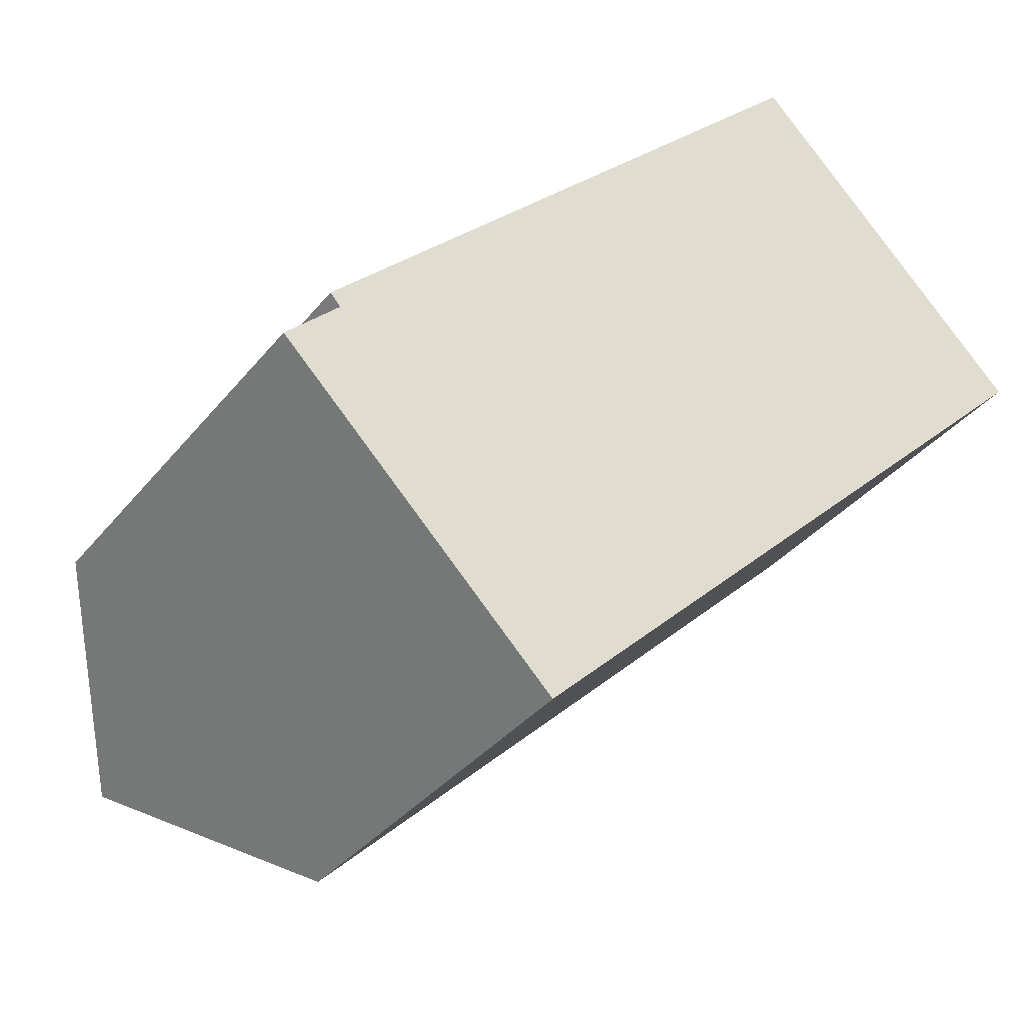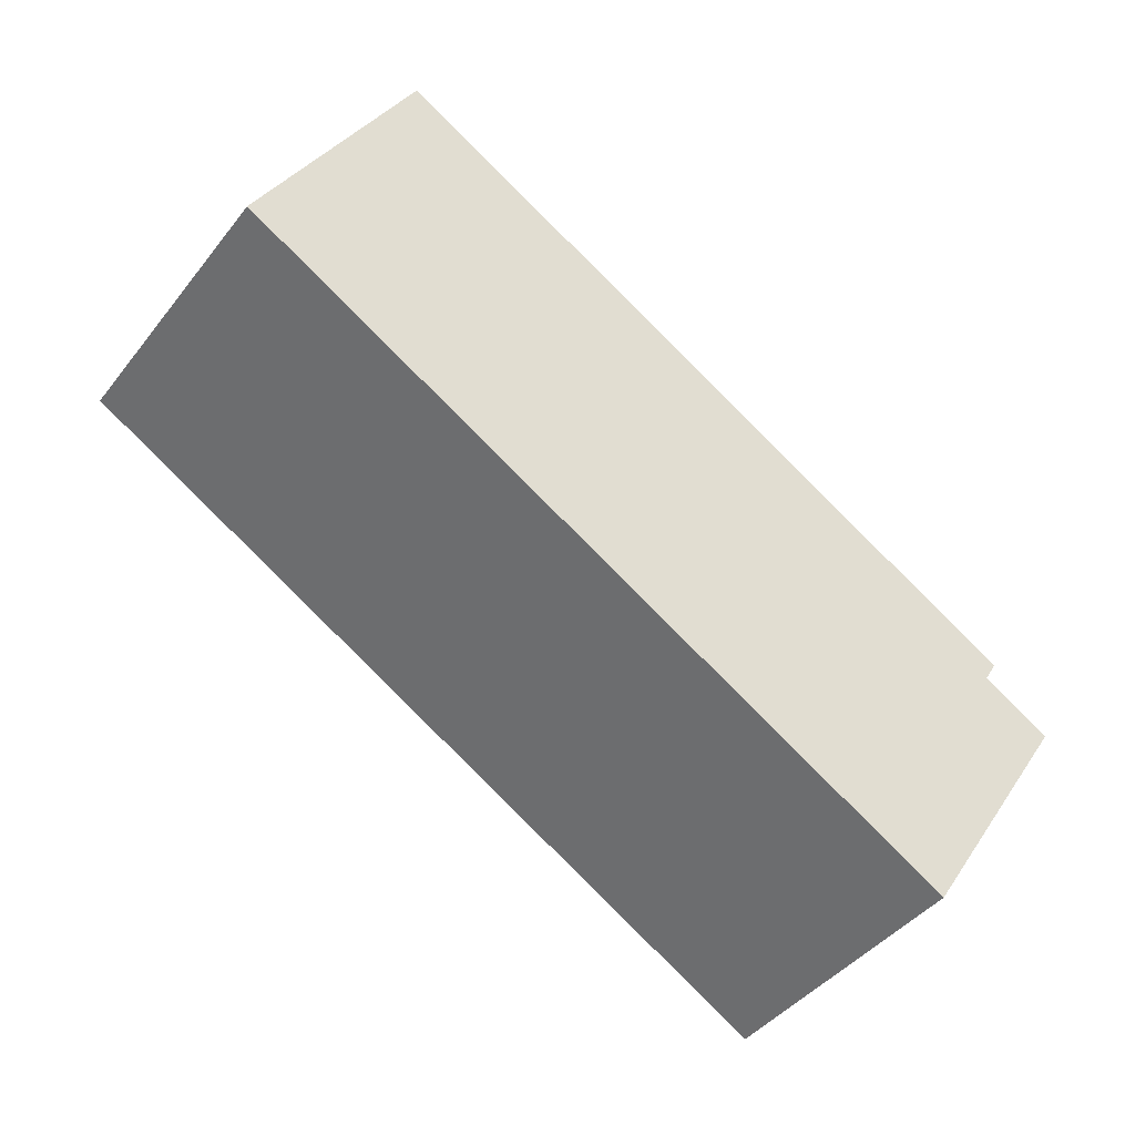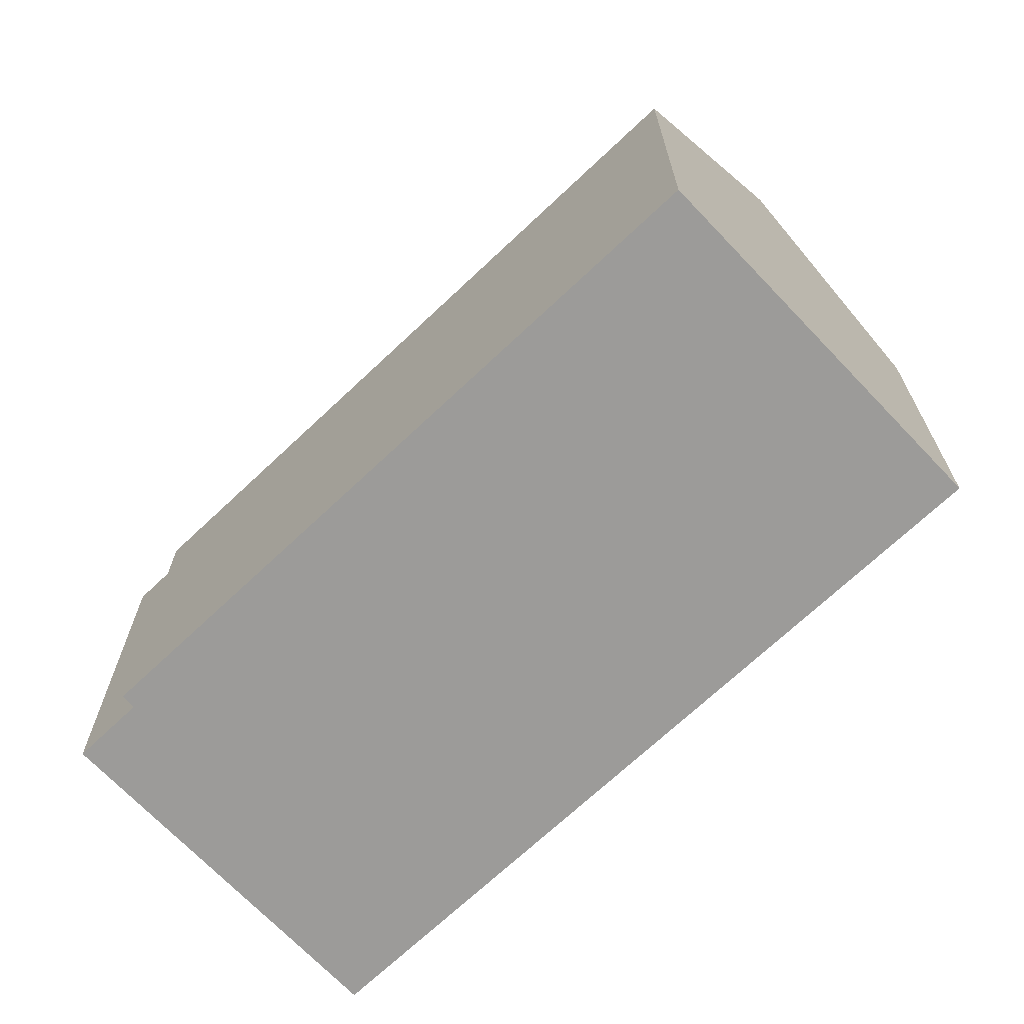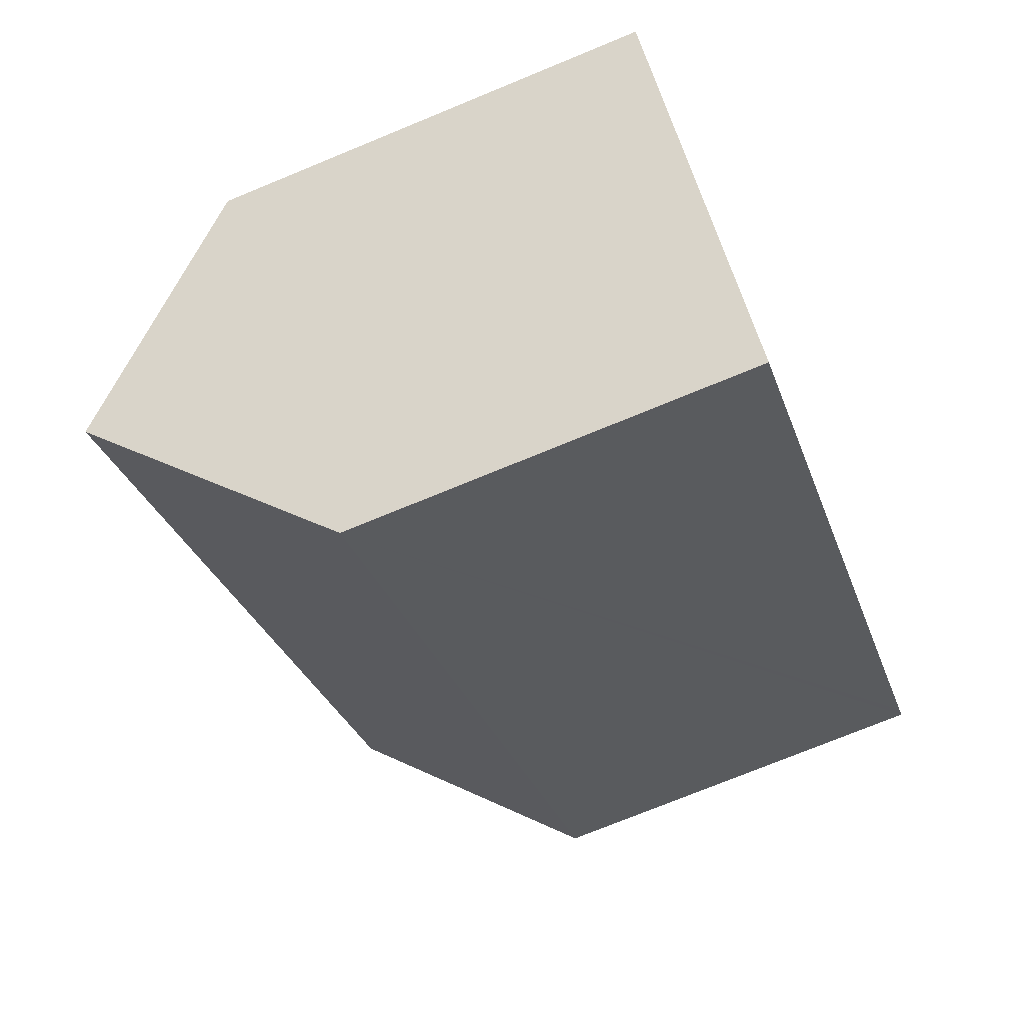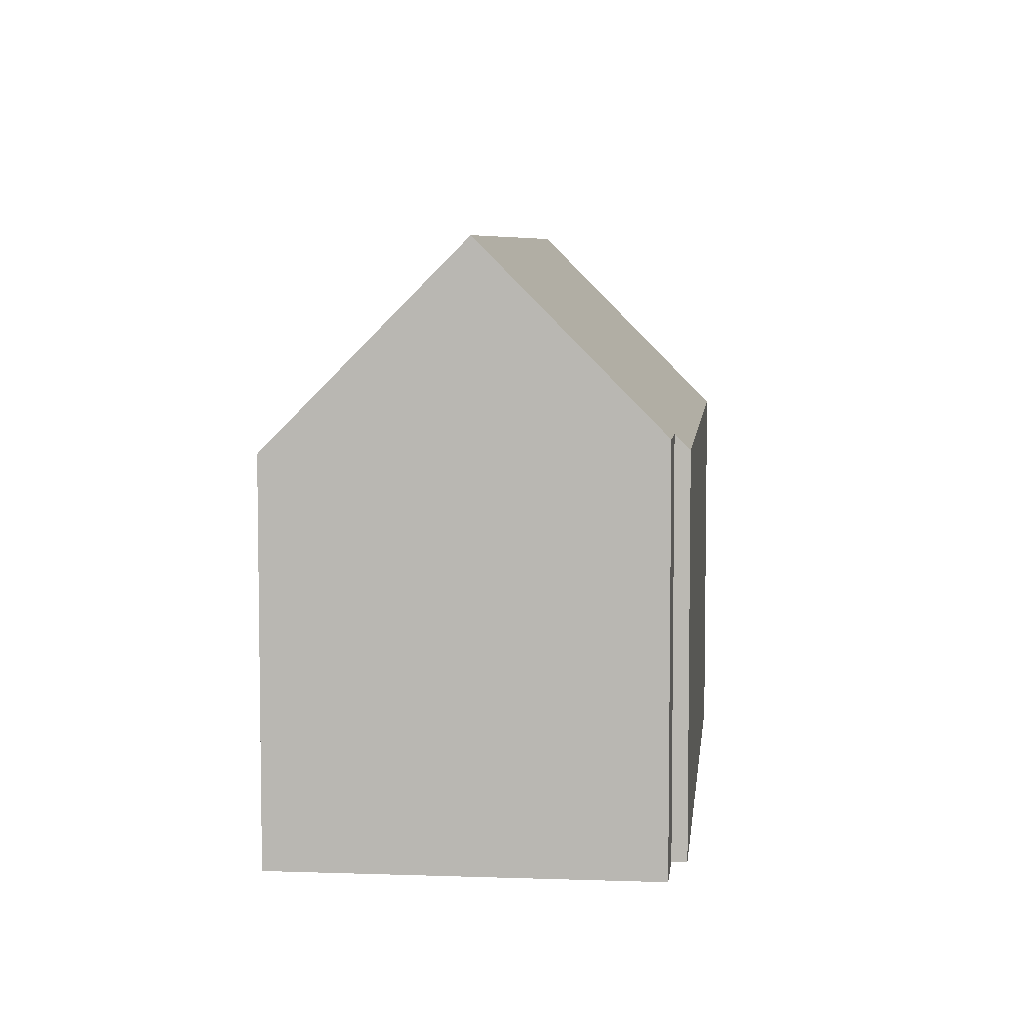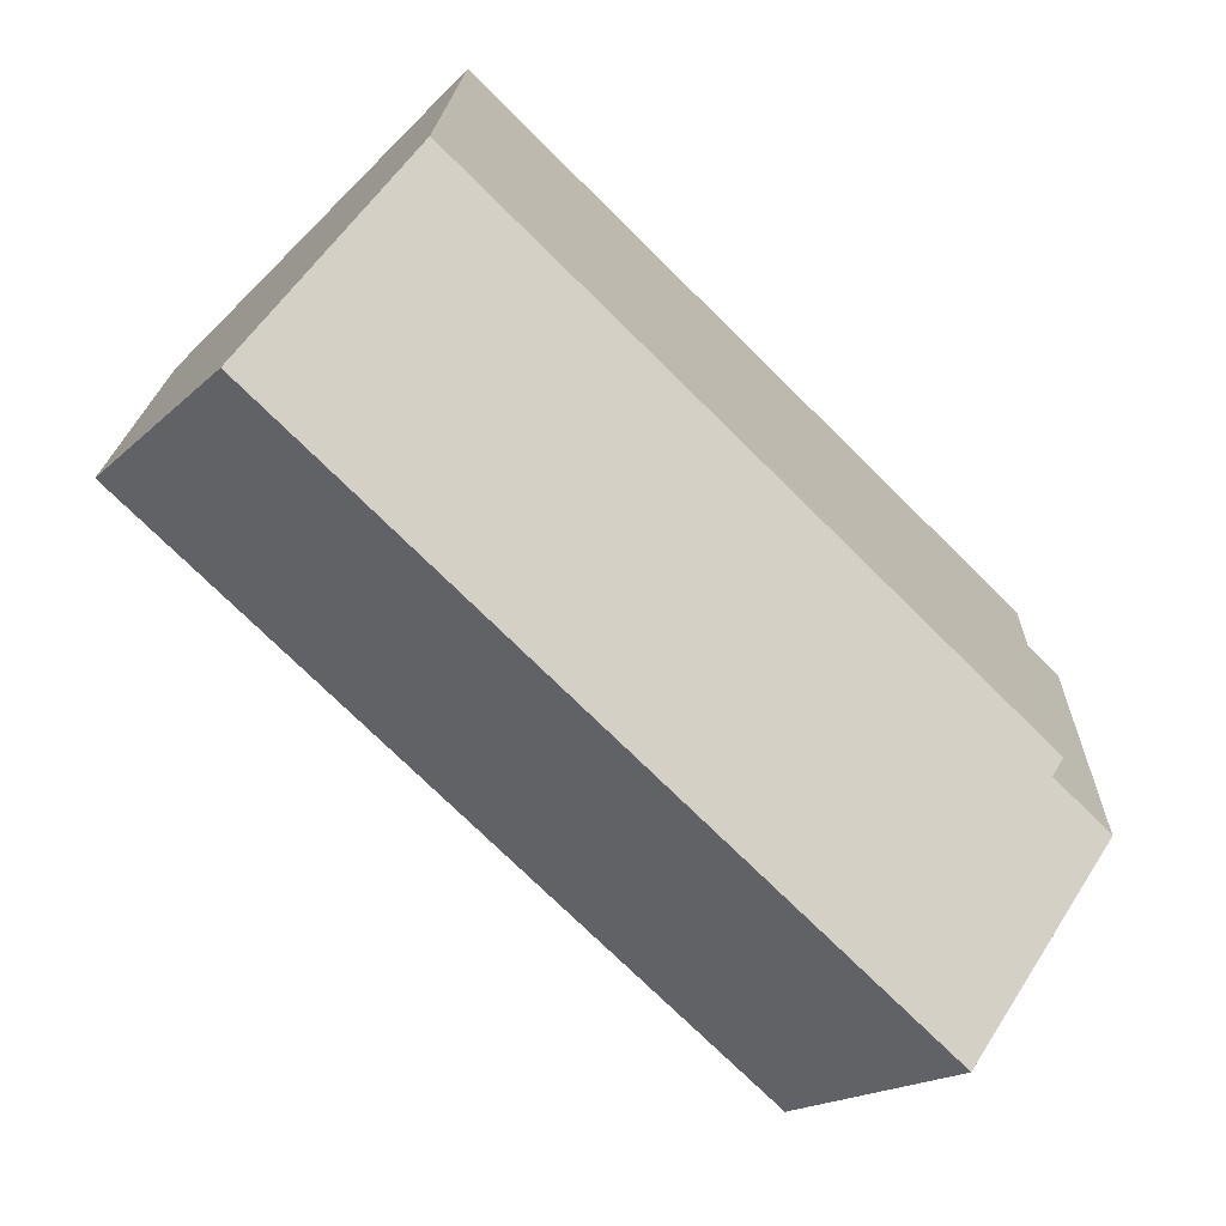
<metadata>
{"format":"obj","ext":"obj","renderer":"f3d","projection":"perspective","resolution":1024,"background":"white","views":[{"elev":-35.4,"azim":-33.1,"up":"+Z"},{"elev":-2.4,"azim":176.5,"up":"+Z"},{"elev":-69.7,"azim":-1.3,"up":"+Y"},{"elev":-73.8,"azim":-67.6,"up":"+Z"},{"elev":6.3,"azim":-128.9,"up":"+Y"},{"elev":17.9,"azim":-178.3,"up":"+Z"}]}
</metadata>
<code>
v  3.389 15.6 -3.394
v  7.147 10.34 -7.024
v  7.08 10.34 -7.091
v  21.93 10.34 7.588
v  18.53 15.6 11.57
v  22.21 10.34 7.864
v  1.38 10.76 1.379
v  0 10.77 6.594e-16
v  1.111 10.35 1.677
v  14.83 10.32 15.28
v  15.08 10.68 15.03
v  7.08 4.342e-16 -7.091
v  0 0 0
v  3.389 2.078e-16 -3.394
v  1.38 -8.444e-17 1.379
v  1.111 -1.027e-16 1.677
v  14.83 -9.355e-16 15.28
v  18.53 -7.083e-16 11.57
v  22.21 -4.815e-16 7.864
v  15.08 -9.203e-16 15.03
v  21.93 -4.646e-16 7.588
v  7.147 4.301e-16 -7.024
g defaultobject
f 1 2 3
f 2 1 4
f 4 1 5
f 4 5 6
f 7 1 8
f 1 7 5
f 5 7 9
f 5 9 10
f 5 10 11
f 3 8 1
f 8 3 12
f 8 12 13
f 13 12 14
f 15 9 7
f 9 15 16
f 13 7 8
f 7 13 15
f 16 10 9
f 10 16 17
f 11 6 5
f 6 11 10
f 6 10 17
f 6 17 18
f 6 18 19
f 18 17 20
f 19 4 6
f 4 19 2
f 2 19 21
f 2 21 22
f 2 22 3
f 3 22 12
f 16 20 17
f 20 16 18
f 18 16 15
f 18 15 13
f 18 13 14
f 18 14 19
f 19 14 22
f 22 14 12
f 19 22 21

</code>
